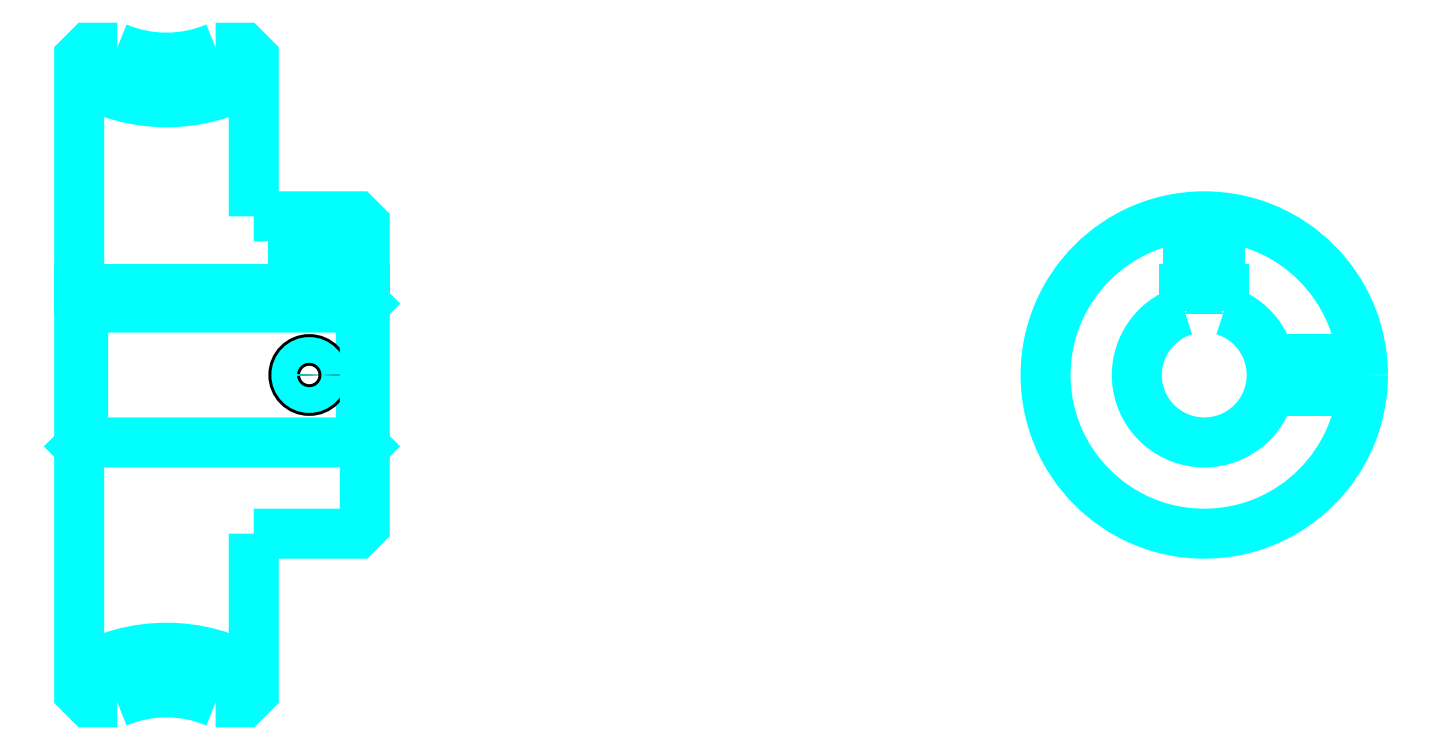
<metadata>
{"format":"dxf","ext":"dxf","renderer":"ezdxf+matplotlib","layout":"modelspace","background":"white","min_lineweight":24,"dpi":150}
</metadata>
<code>
0
SECTION
2
ENTITIES
0
ARC
8
0
10
98.03
20
157.1
30
0
40
21.62
50
239.4
51
300.6
0
ARC
8
0
10
98.03
20
45.13
30
0
40
21.62
50
59.42
51
120.6
0
ARC
8
0
10
98.03
20
157.1
30
0
40
16
50
247.2
51
292.8
0
ARC
8
0
10
98.03
20
45.13
30
0
40
16
50
67.2
51
112.8
0
LINE
8
0
10
123
20
110.1
30
0
11
122.5
21
109.6
31
0
0
LINE
8
0
10
123
20
92.13
30
0
11
122.5
21
92.63
31
0
0
LINE
8
0
10
87.03
20
92.13
30
0
11
87.53
21
92.63
31
0
0
POLYLINE
8
0
66
1
10
0
20
0
30
0
70
2
0
VERTEX
8
0
10
91.83
20
142.4
30
0
70
0
0
VERTEX
8
0
10
88.26
20
142.4
30
0
70
0
0
VERTEX
8
0
10
87.03
20
141.2
30
0
70
0
0
VERTEX
8
0
10
87.03
20
92.13
30
0
70
0
0
SEQEND
8
0
0
POLYLINE
8
0
66
1
10
0
20
0
30
0
70
2
0
VERTEX
8
0
10
87.03
20
92.13
30
0
70
0
0
VERTEX
8
0
10
87.03
20
61.1
30
0
70
0
0
VERTEX
8
0
10
88.26
20
59.88
30
0
70
0
0
VERTEX
8
0
10
91.83
20
59.88
30
0
70
0
0
SEQEND
8
0
0
POLYLINE
8
0
66
1
10
0
20
0
30
0
70
2
0
VERTEX
8
0
10
87.03
20
110.1
30
0
70
0
0
VERTEX
8
0
10
87.53
20
109.6
30
0
70
0
0
VERTEX
8
0
10
87.53
20
92.63
30
0
70
0
0
VERTEX
8
0
10
122.5
20
92.63
30
0
70
0
0
VERTEX
8
0
10
122.5
20
109.6
30
0
70
0
0
VERTEX
8
0
10
87.53
20
109.6
30
0
70
0
0
SEQEND
8
0
0
ARC
8
0
10
228.8
20
101.1
30
0
40
8.5
50
107.1
51
72.9
0
POLYLINE
8
0
66
1
10
0
20
0
30
0
70
2
0
VERTEX
8
0
10
231.3
20
109.3
30
0
70
0
0
VERTEX
8
0
10
231.3
20
111.9
30
0
70
0
0
VERTEX
8
0
10
226.3
20
111.9
30
0
70
0
0
VERTEX
8
0
10
226.3
20
109.3
30
0
70
0
0
SEQEND
8
0
0
LINE
8
0
10
87.03
20
111.9
30
0
11
123
21
111.9
31
0
0
POLYLINE
8
0
66
1
10
0
20
0
30
0
70
2
0
VERTEX
8
0
10
118
20
121.1
30
0
70
0
0
VERTEX
8
0
10
118
20
111.9
30
0
70
0
0
SEQEND
8
0
0
POLYLINE
8
0
66
1
10
0
20
0
30
0
70
2
0
VERTEX
8
0
10
114
20
121.1
30
0
70
0
0
VERTEX
8
0
10
114
20
111.9
30
0
70
0
0
SEQEND
8
0
0
POLYLINE
8
0
66
1
10
0
20
0
30
0
70
2
0
VERTEX
8
0
10
117.7
20
121.1
30
0
70
0
0
VERTEX
8
0
10
117.7
20
111.9
30
0
70
0
0
SEQEND
8
0
0
POLYLINE
8
0
66
1
10
0
20
0
30
0
70
2
0
VERTEX
8
0
10
114.4
20
121.1
30
0
70
0
0
VERTEX
8
0
10
114.4
20
111.9
30
0
70
0
0
SEQEND
8
0
0
POLYLINE
8
0
66
1
10
0
20
0
30
0
70
2
0
VERTEX
8
0
10
226.8
20
111.9
30
0
70
0
0
VERTEX
8
0
10
226.8
20
121
30
0
70
0
0
SEQEND
8
0
0
POLYLINE
8
0
66
1
10
0
20
0
30
0
70
2
0
VERTEX
8
0
10
230.8
20
111.9
30
0
70
0
0
VERTEX
8
0
10
230.8
20
121
30
0
70
0
0
SEQEND
8
0
0
POLYLINE
8
0
66
1
10
0
20
0
30
0
70
2
0
VERTEX
8
0
10
227.2
20
111.9
30
0
70
0
0
VERTEX
8
0
10
227.2
20
121.1
30
0
70
0
0
SEQEND
8
0
0
POLYLINE
8
0
66
1
10
0
20
0
30
0
70
2
0
VERTEX
8
0
10
230.5
20
111.9
30
0
70
0
0
VERTEX
8
0
10
230.5
20
121.1
30
0
70
0
0
SEQEND
8
0
0
CIRCLE
8
0
10
116
20
101.1
30
0
40
2
0
CIRCLE
8
0
10
116
20
101.1
30
0
40
1.62
0
POLYLINE
8
0
66
1
10
0
20
0
30
0
70
2
0
VERTEX
8
0
10
237.1
20
103.1
30
0
70
0
0
VERTEX
8
0
10
248.7
20
103.1
30
0
70
0
0
SEQEND
8
0
0
POLYLINE
8
0
66
1
10
0
20
0
30
0
70
2
0
VERTEX
8
0
10
237.1
20
99.13
30
0
70
0
0
VERTEX
8
0
10
248.7
20
99.13
30
0
70
0
0
SEQEND
8
0
0
POLYLINE
8
0
66
1
10
0
20
0
30
0
70
2
0
VERTEX
8
0
10
237.2
20
102.7
30
0
70
0
0
VERTEX
8
0
10
248.8
20
102.7
30
0
70
0
0
SEQEND
8
0
0
POLYLINE
8
0
66
1
10
0
20
0
30
0
70
2
0
VERTEX
8
0
10
237.2
20
99.51
30
0
70
0
0
VERTEX
8
0
10
248.8
20
99.51
30
0
70
0
0
SEQEND
8
0
0
POLYLINE
8
0
66
1
10
0
20
0
30
0
70
2
0
VERTEX
8
0
10
109
20
121.1
30
0
70
0
0
VERTEX
8
0
10
109
20
141.2
30
0
70
0
0
VERTEX
8
0
10
107.8
20
142.4
30
0
70
0
0
VERTEX
8
0
10
104.2
20
142.4
30
0
70
0
0
SEQEND
8
0
0
POLYLINE
8
0
66
1
10
0
20
0
30
0
70
2
0
VERTEX
8
0
10
104.2
20
59.88
30
0
70
0
0
VERTEX
8
0
10
107.8
20
59.88
30
0
70
0
0
VERTEX
8
0
10
109
20
61.1
30
0
70
0
0
VERTEX
8
0
10
109
20
81.13
30
0
70
0
0
SEQEND
8
0
0
POLYLINE
8
0
66
1
10
0
20
0
30
0
70
2
0
VERTEX
8
0
10
109
20
81.13
30
0
70
0
0
VERTEX
8
0
10
122
20
81.13
30
0
70
0
0
VERTEX
8
0
10
123
20
82.13
30
0
70
0
0
VERTEX
8
0
10
123
20
120.1
30
0
70
0
0
VERTEX
8
0
10
122
20
121.1
30
0
70
0
0
VERTEX
8
0
10
109
20
121.1
30
0
70
0
0
SEQEND
8
0
0
CIRCLE
8
0
10
228.8
20
101.1
30
0
40
20
0
ENDSEC
0
EOF

</code>
